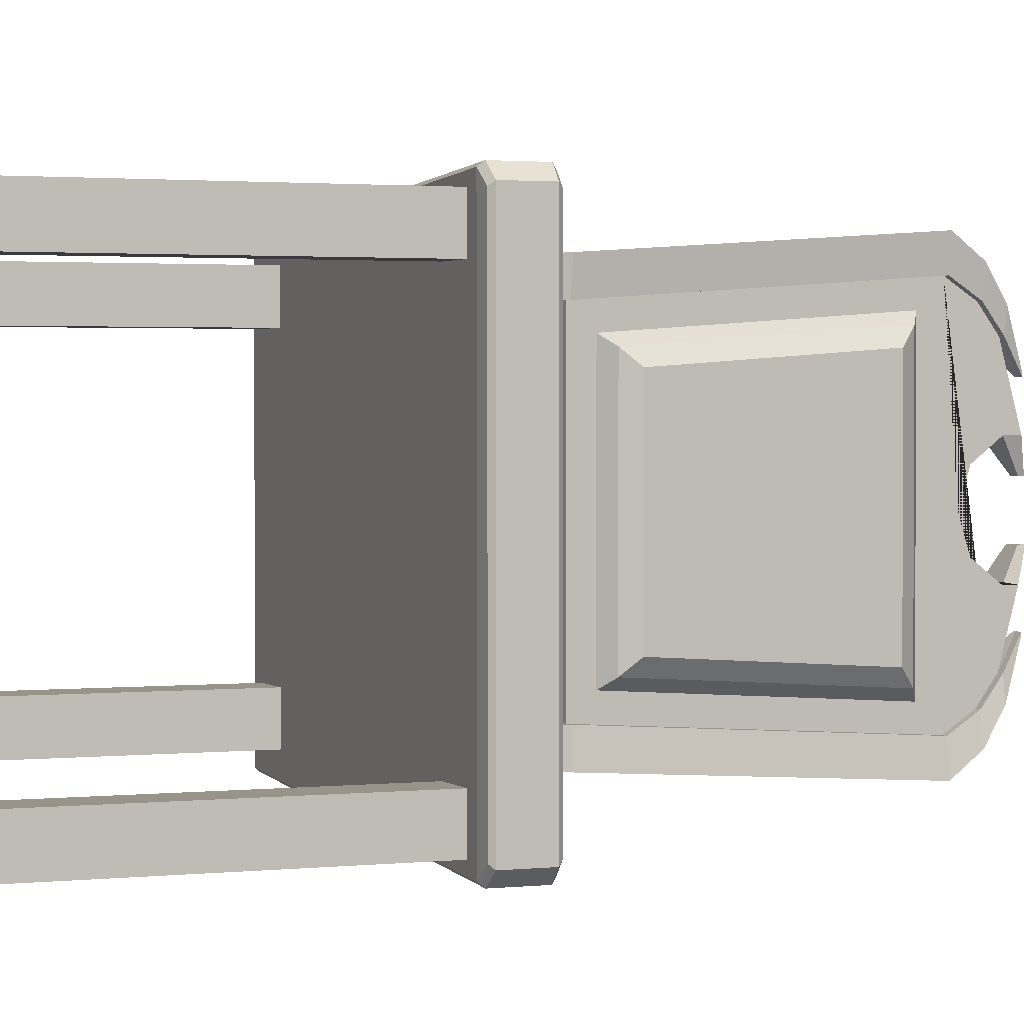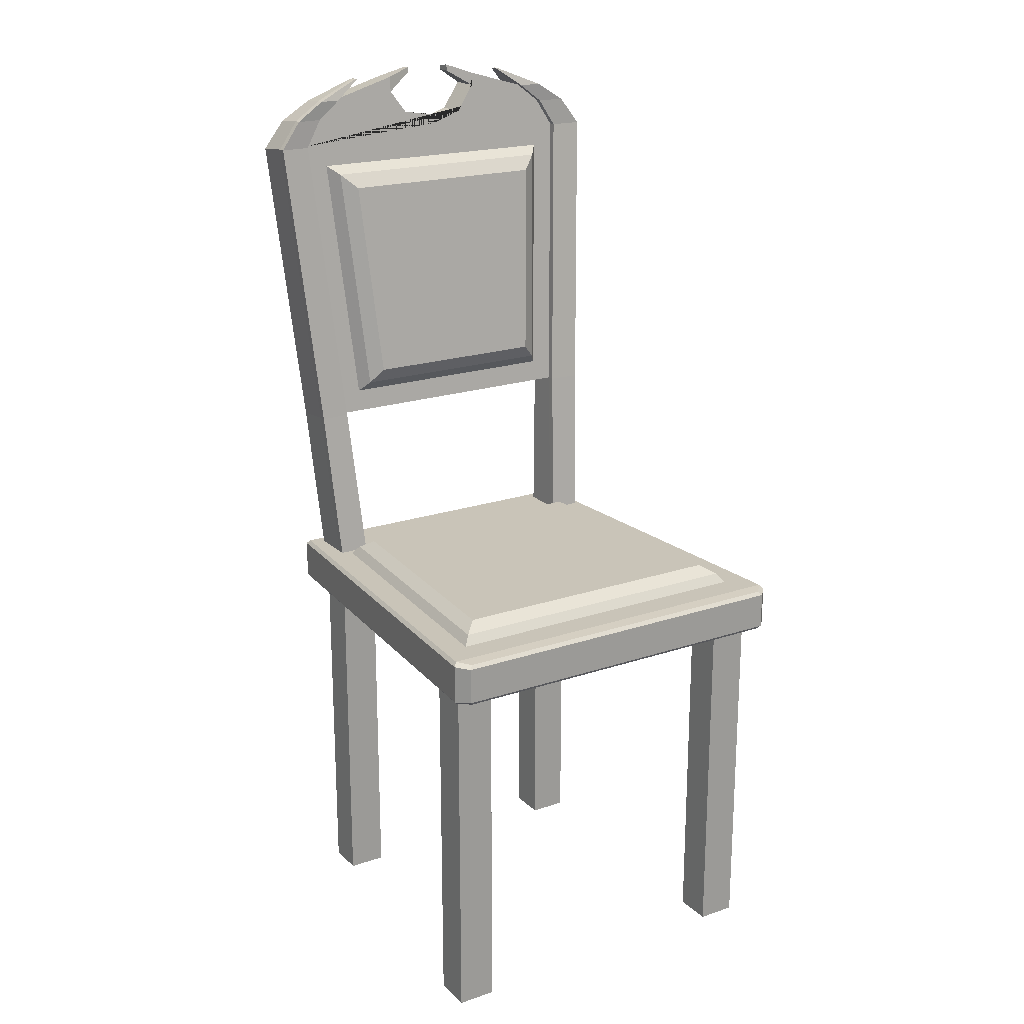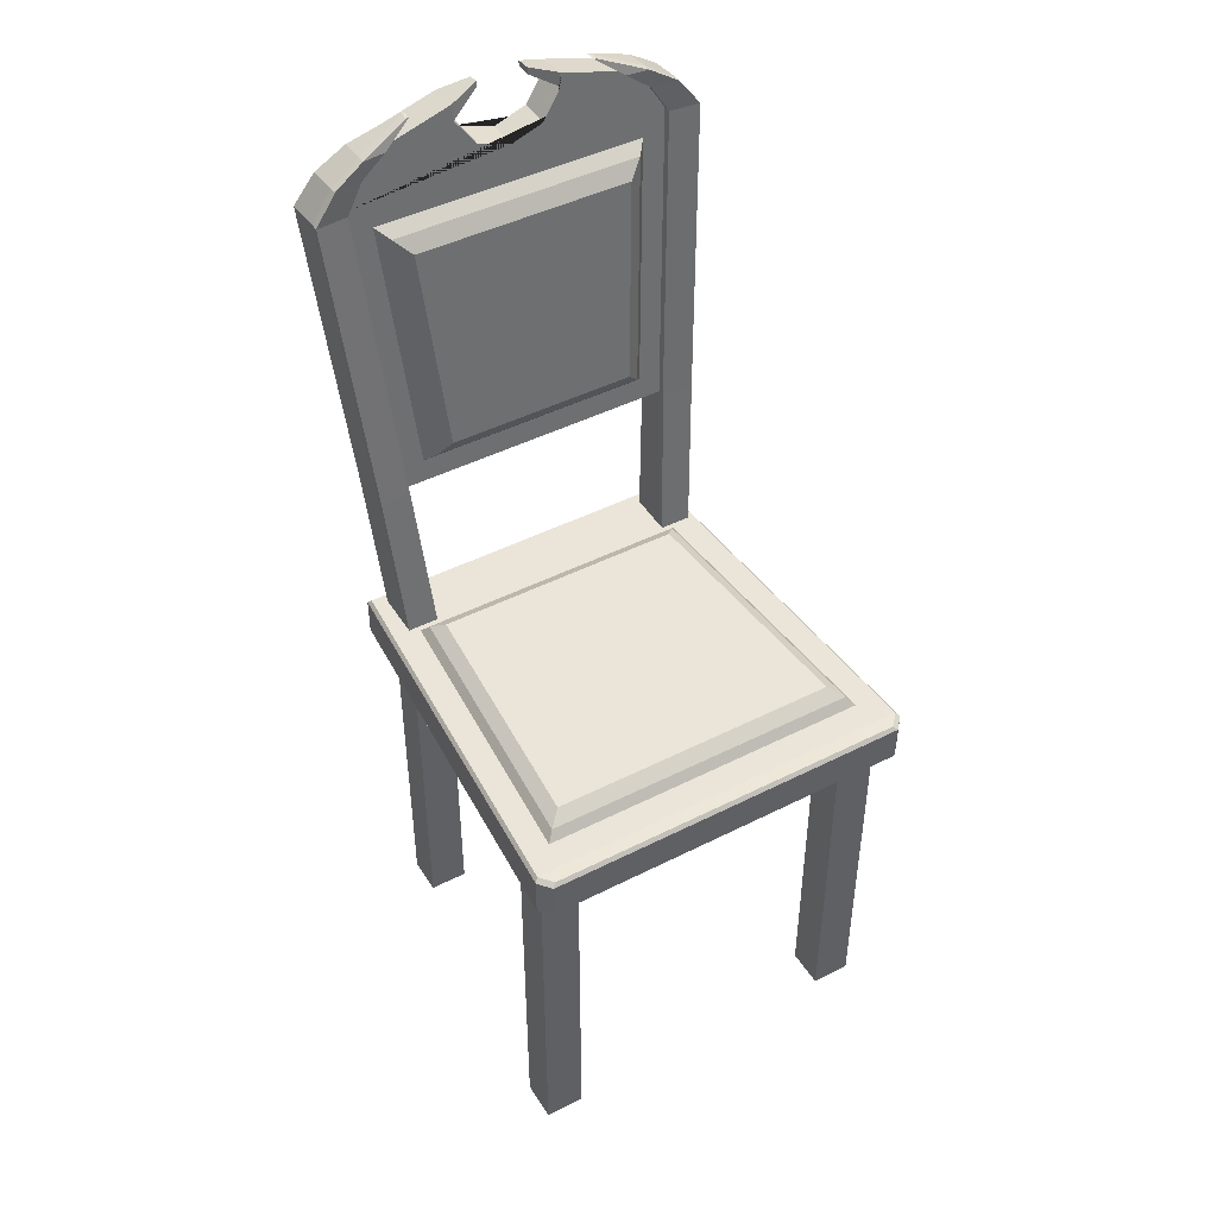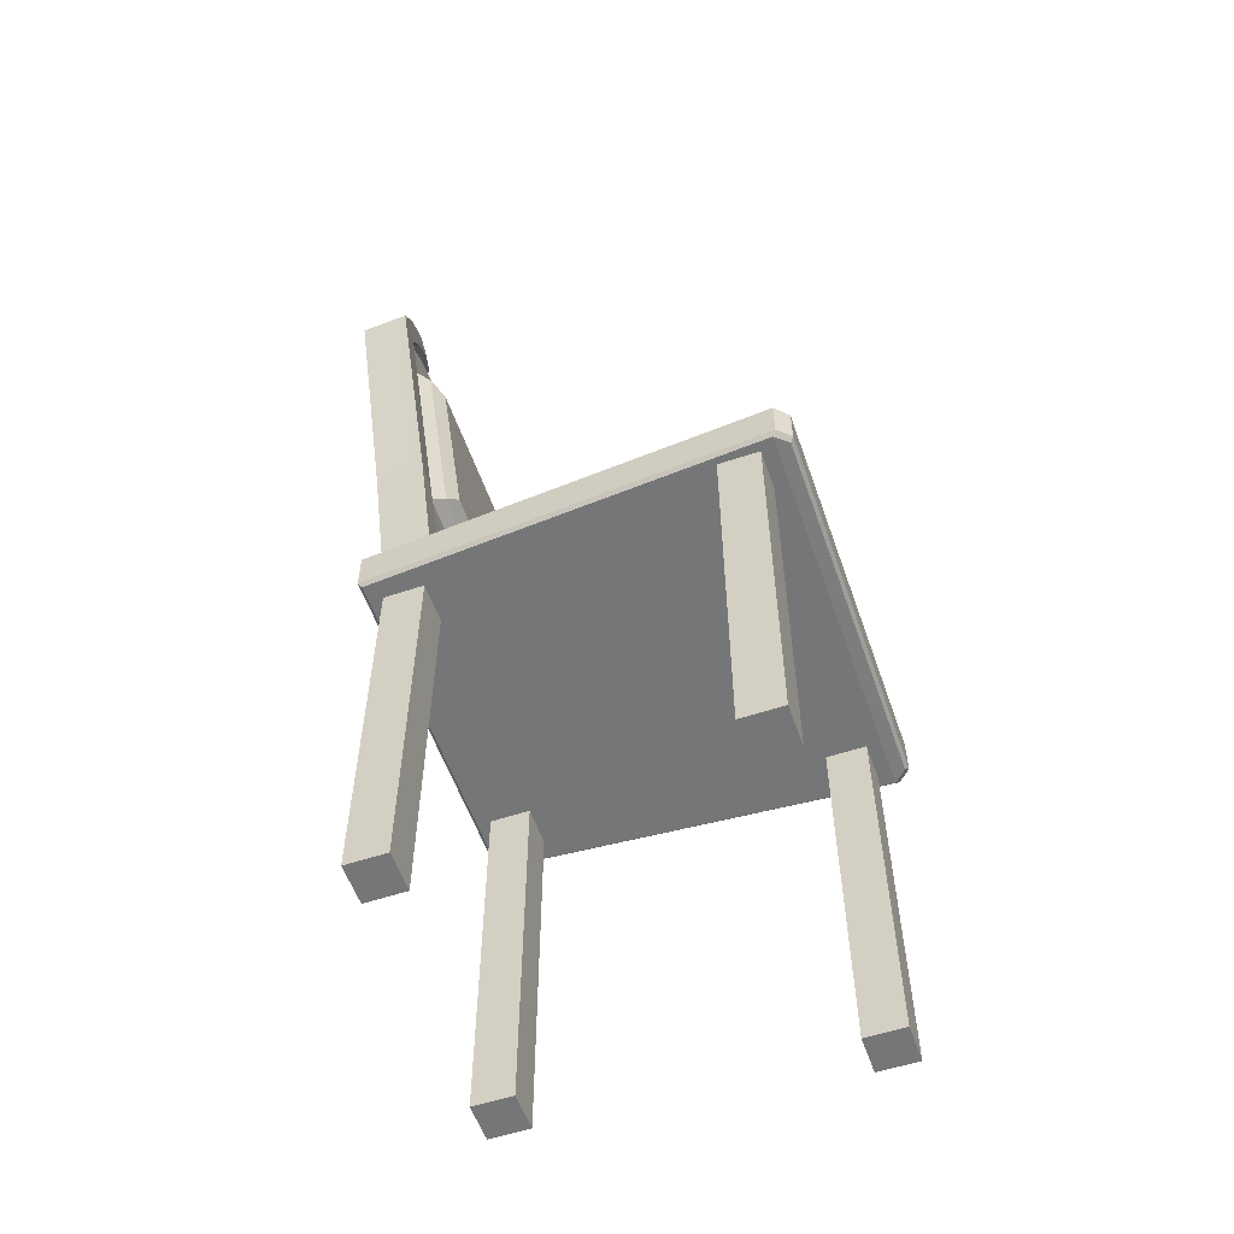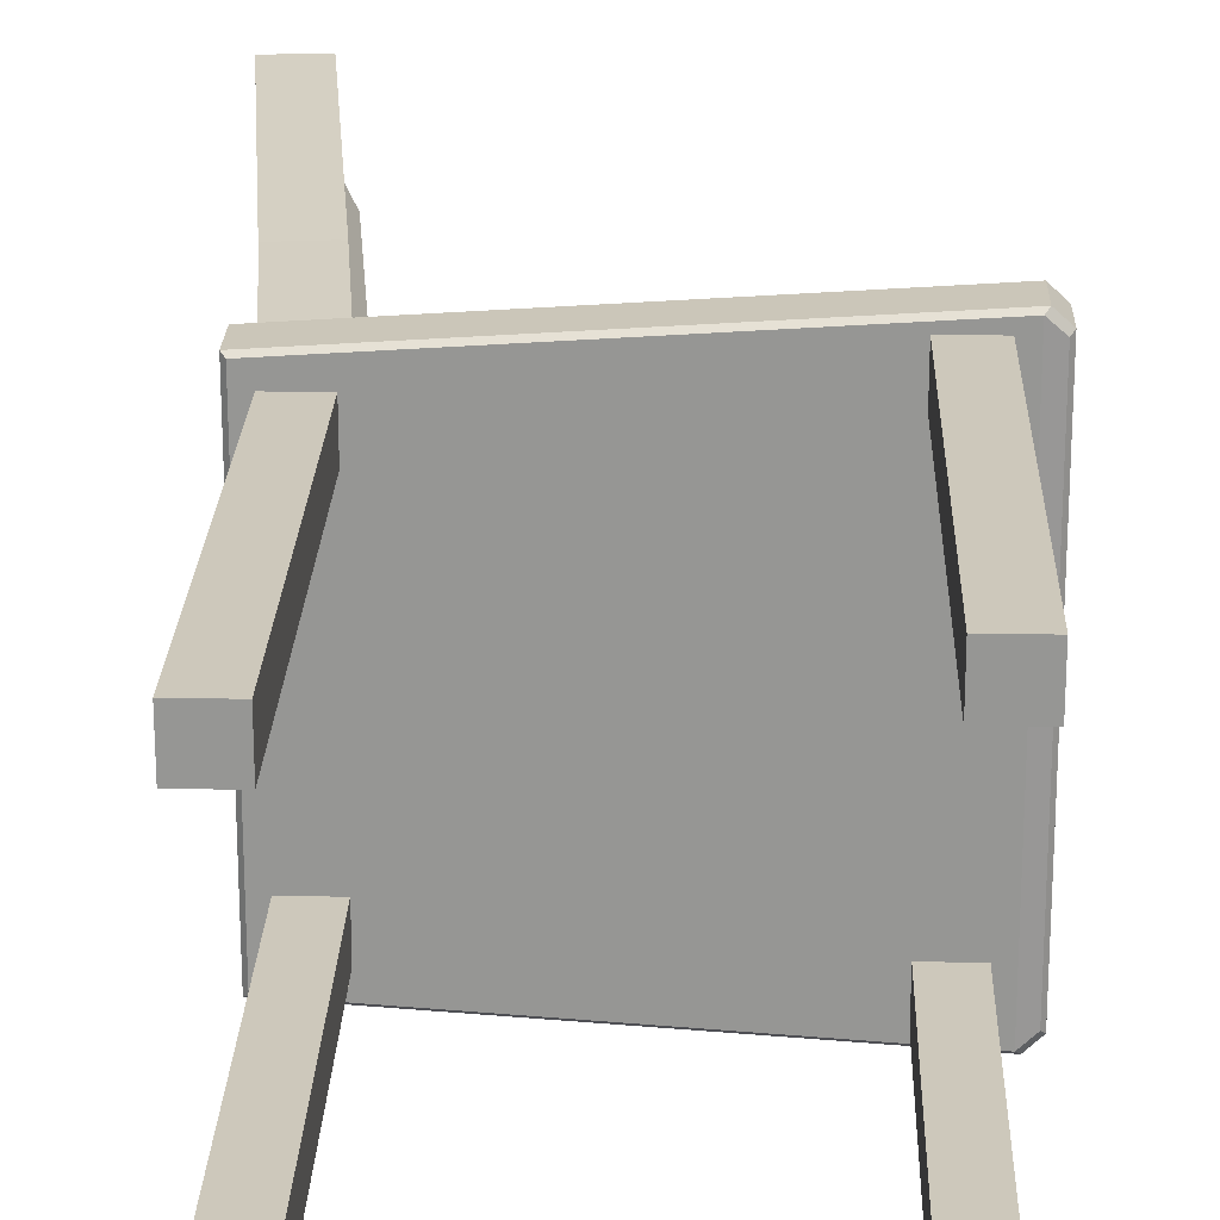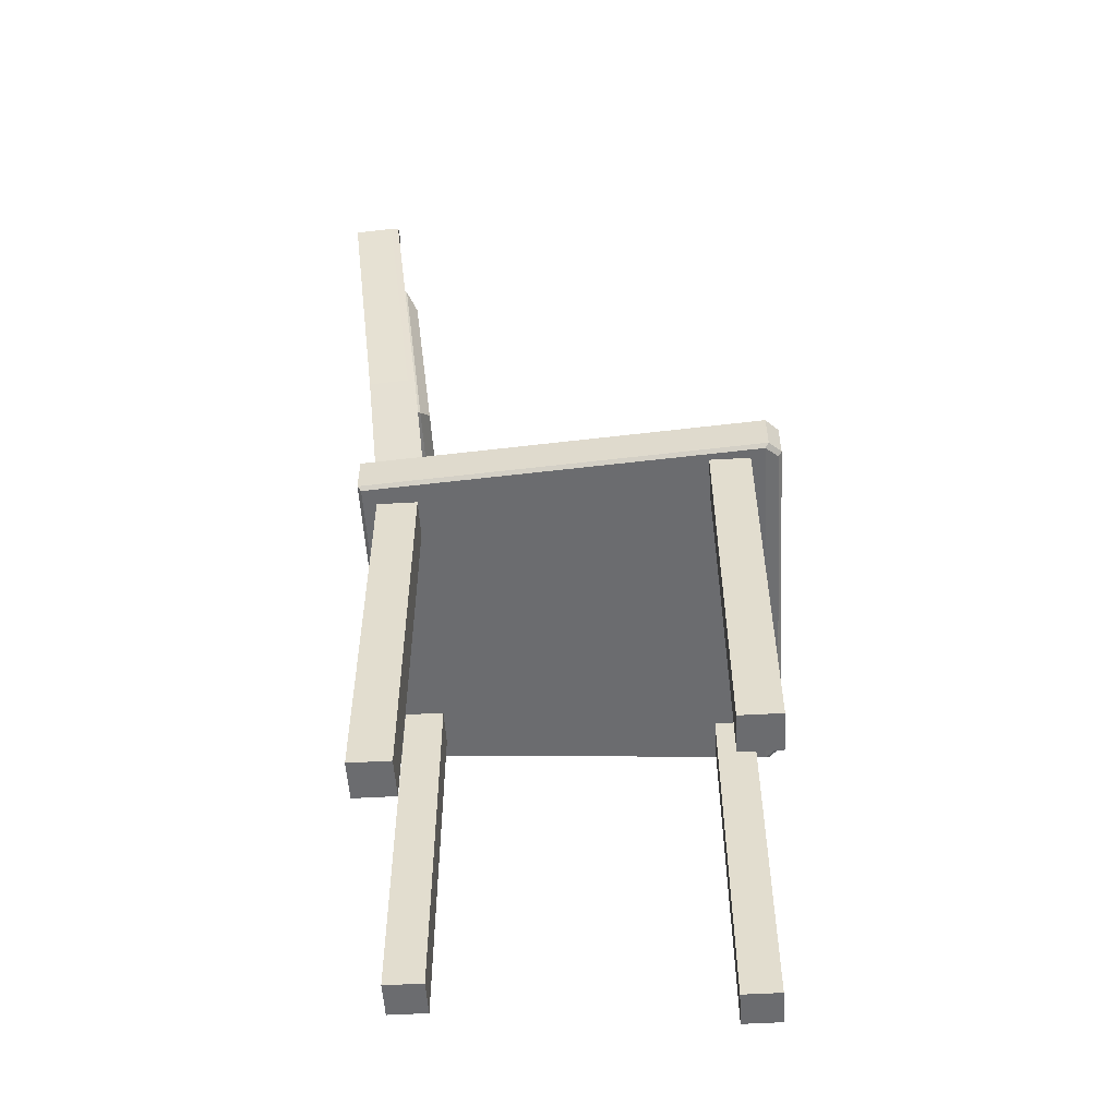
<metadata>
{"format":"obj","ext":"obj","renderer":"f3d","projection":"perspective","resolution":1024,"background":"white","views":[{"elev":1.8,"azim":67.7,"up":"+Z"},{"elev":20.2,"azim":58.3,"up":"+Y"},{"elev":45.4,"azim":59.7,"up":"+Y"},{"elev":-56.7,"azim":19.2,"up":"+Y"},{"elev":22.0,"azim":1.8,"up":"+Z"},{"elev":-53.7,"azim":3.5,"up":"+Y"}]}
</metadata>
<code>
g default
v -90.92 0.02817 298.1
v -86.92 0.02817 298.1
v -90.92 40.03 298.1
v -86.92 40.03 298.1
v -90.92 40.03 294.1
v -86.92 40.03 294.1
v -90.92 0.02817 294.1
v -86.92 0.02817 294.1
v -123.5 0.02817 267.8
v -119.5 0.02817 267.8
v -123.5 40.03 267.8
v -119.5 40.03 267.8
v -123.5 40.03 263.8
v -119.5 40.03 263.8
v -123.5 0.02817 263.8
v -119.5 0.02817 263.8
v -125.2 38.11 296.8
v -85.17 38.11 299.4
v -125.2 42.11 296.8
v -85.17 42.11 299.4
v -125.2 42.11 261.8
v -85.17 42.11 259.1
v -125.2 38.11 261.8
v -85.17 38.11 259.1
v -124.8 37.72 262.1
v -85.52 37.72 259.5
v -85.52 37.72 299.1
v -124.8 37.72 296.5
v -124.8 42.5 296.5
v -85.52 42.5 299.1
v -85.52 42.5 259.5
v -124.8 42.5 262.1
v -118.5 42.5 294.1
v -88.26 42.5 296.3
v -88.26 42.5 262.3
v -118.5 42.5 264.5
v -117.8 43.4 293.4
v -89 43.4 295.6
v -89 43.4 263
v -117.8 43.4 265.1
v -116.4 44.29 292.2
v -90.37 44.29 294.2
v -90.37 44.29 264.4
v -116.4 44.29 266.3
v -83.92 38.23 260.3
v -83.92 38.23 298.3
v -83.92 42 260.3
v -83.92 42 298.3
v -84.25 37.86 298
v -84.25 37.86 260.6
v -84.25 42.36 260.6
v -84.25 42.36 298
v -123.5 0.02817 294.8
v -119.5 0.02817 294.8
v -123.5 40.03 294.8
v -119.5 40.03 294.8
v -123.5 40.03 290.8
v -119.5 40.03 290.8
v -123.5 0.02817 290.8
v -119.5 0.02817 290.8
v -123.7 40.69 265.6
v -125.5 58.25 261.3
v -123.7 40.69 262.4
v -125.1 58.3 264.5
v -118.9 41.14 262.4
v -121.1 58.66 264.5
v -118.9 41.14 265.6
v -120.8 58.7 261.3
v -128.9 88.85 259.2
v -121.5 58.7 261.3
v -128.5 88.9 262.4
v -124.5 89.26 262.4
v -125 89.3 259.2
v -122.1 60.98 266.7
v -123.7 86.06 265.9
v -121 62.11 267.6
v -123.7 40.69 295
v -125.1 58.3 292.9
v -123.7 40.69 291.8
v -124.2 89.3 259.2
v -125 86.94 264.8
v -121.1 58.66 292.9
v -118.9 41.14 295
v -118.9 41.14 291.8
v -128.7 91.83 261.3
v -125.5 58.25 296.1
v -128.9 91.81 264.1
v -125.2 92.22 261.3
v -124.4 92.22 261.3
v -128.4 93.83 264.4
v -120.8 58.7 296.1
v -124.9 92.17 264.1
v -129.1 93.75 266.6
v -125.5 94.15 264.4
v -124.8 94.15 264.4
v -127.1 96.12 269.2
v -125.1 94.12 266.6
v -125.8 94.12 266.6
v -127.1 96.12 269.5
v -126 96.16 269.2
v -126.8 96.16 269.2
v -128.5 88.9 295.1
v -126.8 96.16 269.5
v -129.3 95.54 272.9
v -123.7 86.06 291.5
v -122.1 60.98 290.7
v -121 62.11 289.8
v -126 96.16 269.5
v -122.5 84.56 289.9
v -120.2 63.61 288.4
v -124.5 89.26 295.1
v -121.5 58.7 296.1
v -125 89.3 298.2
v -125 86.94 292.6
v -128.9 88.85 298.2
v -124.2 89.3 298.2
v -125.8 94.12 290.8
v -126.1 96.12 283.7
v -127.1 96.12 287.9
v -129.1 93.75 290.8
v -127.1 96.12 288.2
v -128.9 91.81 293.3
v -128.4 93.83 293
v -128.7 91.83 296.1
v -126.8 96.16 287.9
v -126 96.16 288.2
v -125.1 94.12 290.8
v -126 96.16 287.9
v -125.5 94.15 293
v -126.8 96.16 288.2
v -124.8 94.15 293
v -125.2 92.22 296.1
v -124.9 92.17 293.3
v -124.4 92.22 296.1
v -119.7 41.14 265.6
v -119.7 41.14 262.4
v -121.9 58.66 264.5
v -119.7 41.14 291.8
v -119.7 41.14 295
v -121.9 58.66 292.9
v -125.3 89.26 262.4
v -122.5 84.56 267.5
v -120.2 63.61 269
v -125.6 92.17 264.1
v -128.9 91.81 274.9
v -129.1 93.75 273.5
v -129.2 94.49 272.9
v -125.6 92.17 274.6
v -125.8 94.12 273.2
v -126 95.9 272.9
v -125.9 94.49 272.9
v -125.4 90.58 278.3
v -125.6 91.66 275
v -128.8 91.66 275
v -128.7 90.58 278.3
v -125.3 89.26 295.1
v -125.6 91.66 281.6
v -128.8 91.66 281.6
v -129.1 93.75 283.2
v -129.3 95.76 283.7
v -129.2 94.49 283.7
v -128.9 91.81 281.7
v -125.8 94.12 283.4
v -125.9 94.49 283.7
v -125.6 92.17 293.3
v -125.6 92.17 282
v -126.8 96.93 275.8
v -126.7 96.24 275.8
v -128.4 96.75 275.8
v -128.4 96.24 275.8
v -128.2 96.83 280.7
v -128.1 96.42 280.7
v -127.1 96.95 280.7
v -127 96.42 280.7
v -90.92 0.02817 264.6
v -86.92 0.02817 264.6
v -90.92 40.03 264.6
v -86.92 40.03 264.6
v -90.92 40.03 260.6
v -86.92 40.03 260.6
v -90.92 0.02817 260.6
v -86.92 0.02817 260.6
g pCube136
f 1 2 4 3
f 3 4 6 5
f 5 6 8 7
f 7 8 2 1
f 2 8 6 4
f 7 1 3 5
f 9 10 12 11
f 11 12 14 13
f 13 14 16 15
f 15 16 10 9
f 10 16 14 12
f 15 9 11 13
f 17 18 20 19
f 41 42 43 44
f 21 22 24 23
f 25 26 27 28
f 46 45 47 48
f 23 17 19 21
f 23 24 26 25
f 45 46 49 50
f 18 17 28 27
f 17 23 25 28
f 19 20 30 29
f 48 47 51 52
f 22 21 32 31
f 21 19 29 32
f 29 30 34 33
f 30 31 35 34
f 31 32 36 35
f 32 29 33 36
f 33 34 38 37
f 34 35 39 38
f 35 36 40 39
f 36 33 37 40
f 37 38 42 41
f 38 39 43 42
f 39 40 44 43
f 40 37 41 44
f 24 22 47 45
f 20 18 46 48
f 18 27 49 46
f 27 26 50 49
f 26 24 45 50
f 22 31 51 47
f 31 30 52 51
f 30 20 48 52
f 53 54 56 55
f 55 56 58 57
f 57 58 60 59
f 59 60 54 53
f 54 60 58 56
f 59 53 55 57
f 62 63 61 64
f 66 67 65 68
f 70 62 69 73
f 62 64 71 69
f 72 66 68 80
f 75 76 74 81
f 78 79 77 86
f 83 84 82 91
f 85 69 71 87
f 73 69 85 88
f 72 80 89 92
f 90 85 87 93
f 88 85 90 94
f 92 89 95 97
f 96 90 93 99
f 94 90 96 101
f 99 93 98 103
f 97 95 100 108
f 102 78 86 115
f 93 104 150 98
f 106 107 105 114
f 107 110 109 105
f 91 82 111 116
f 86 112 113 115
f 117 118 160 120
f 121 119 120 123
f 123 120 122 124
f 124 122 102 115
f 117 120 119 125
f 127 128 126 131
f 129 130 121 123
f 124 115 113 132
f 123 124 132 129
f 133 127 131 134
f 111 133 134 116
f 135 61 63 136
f 135 136 65 67
f 62 70 136 63
f 136 70 68 65
f 137 64 61 135
f 137 135 67 66
f 70 73 80 68
f 79 138 139 77
f 137 140 78 64
f 141 137 66 72
f 137 141 81 74
f 139 138 84 83
f 140 137 74 106
f 106 74 76 107
f 78 140 138 79
f 76 75 142 143
f 107 76 143 110
f 138 140 82 84
f 112 86 77 139
f 112 139 83 91
f 78 102 71 64
f 73 88 89 80
f 144 141 72 92
f 88 94 95 89
f 143 142 109 110
f 98 144 92 97
f 87 145 146 93
f 94 101 100 95
f 93 146 147 104
f 148 144 98 149
f 103 98 97 108
f 99 103 101 96
f 101 103 108 100
f 149 98 150 151
f 152 153 154 155
f 81 114 105 75
f 75 105 109 142
f 141 156 114 81
f 156 140 106 114
f 157 152 155 158
f 140 156 111 82
f 113 112 91 116
f 159 120 160 161
f 162 122 120 159
f 117 163 164 118
f 165 166 163 117
f 125 119 121 130
f 125 130 126 128
f 117 125 128 127
f 156 165 133 111
f 165 117 127 133
f 130 129 131 126
f 129 132 134 131
f 132 113 116 134
f 168 167 169 170
f 172 171 173 174
f 153 148 149 151 147 146 145 154
f 164 163 166 157 158 162 159 161
f 71 102 122 162 158 155 154 145 87
f 156 141 144 148 153 152 157 166 165
f 151 150 167 168
f 150 104 169 167
f 104 147 170 169
f 147 151 168 170
f 161 160 171 172
f 160 118 173 171
f 118 164 174 173
f 164 161 172 174
f 175 176 178 177
f 177 178 180 179
f 179 180 182 181
f 181 182 176 175
f 176 182 180 178
f 181 175 177 179

</code>
